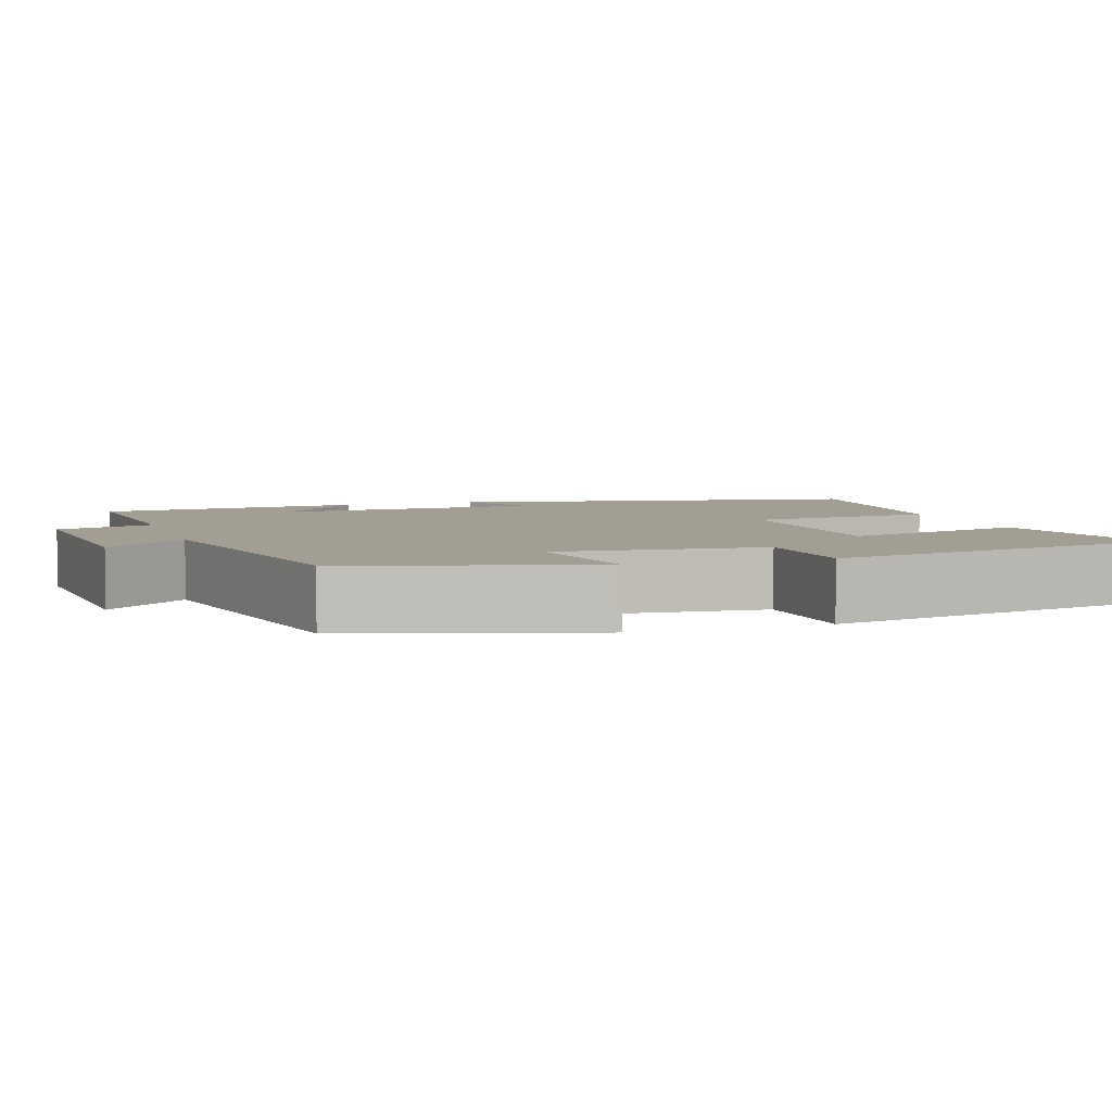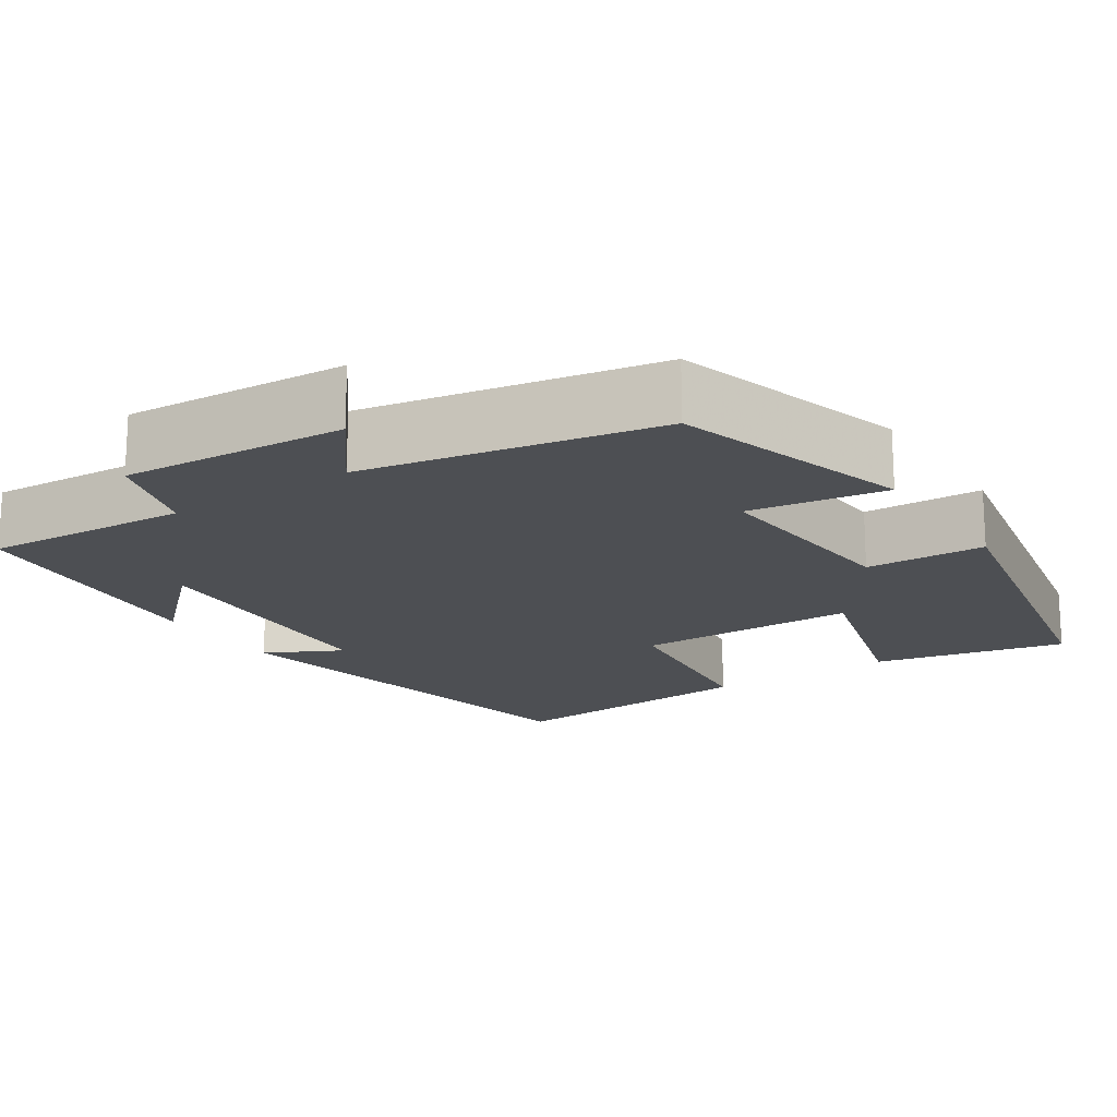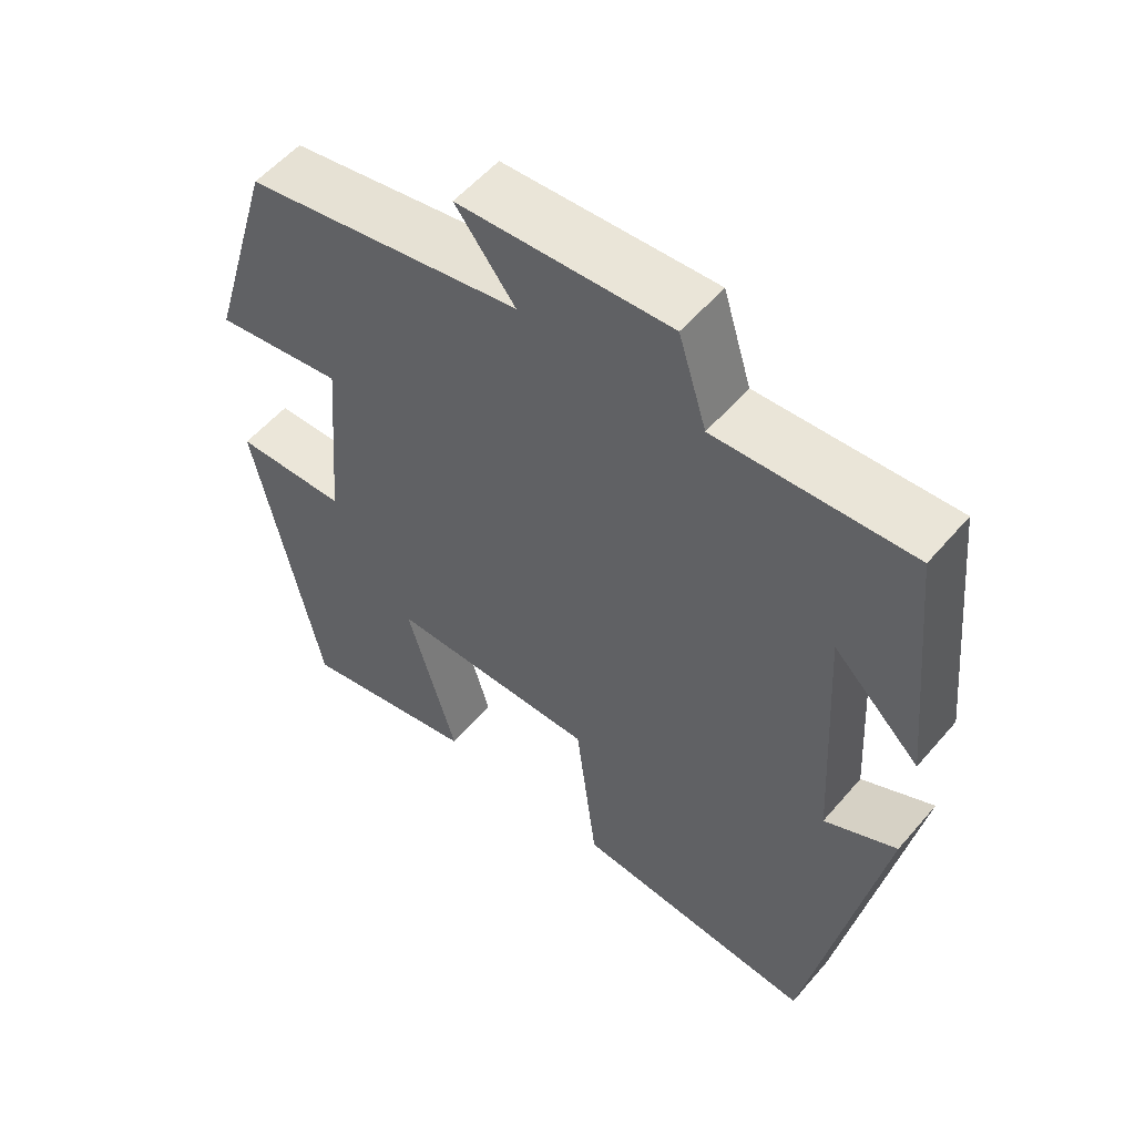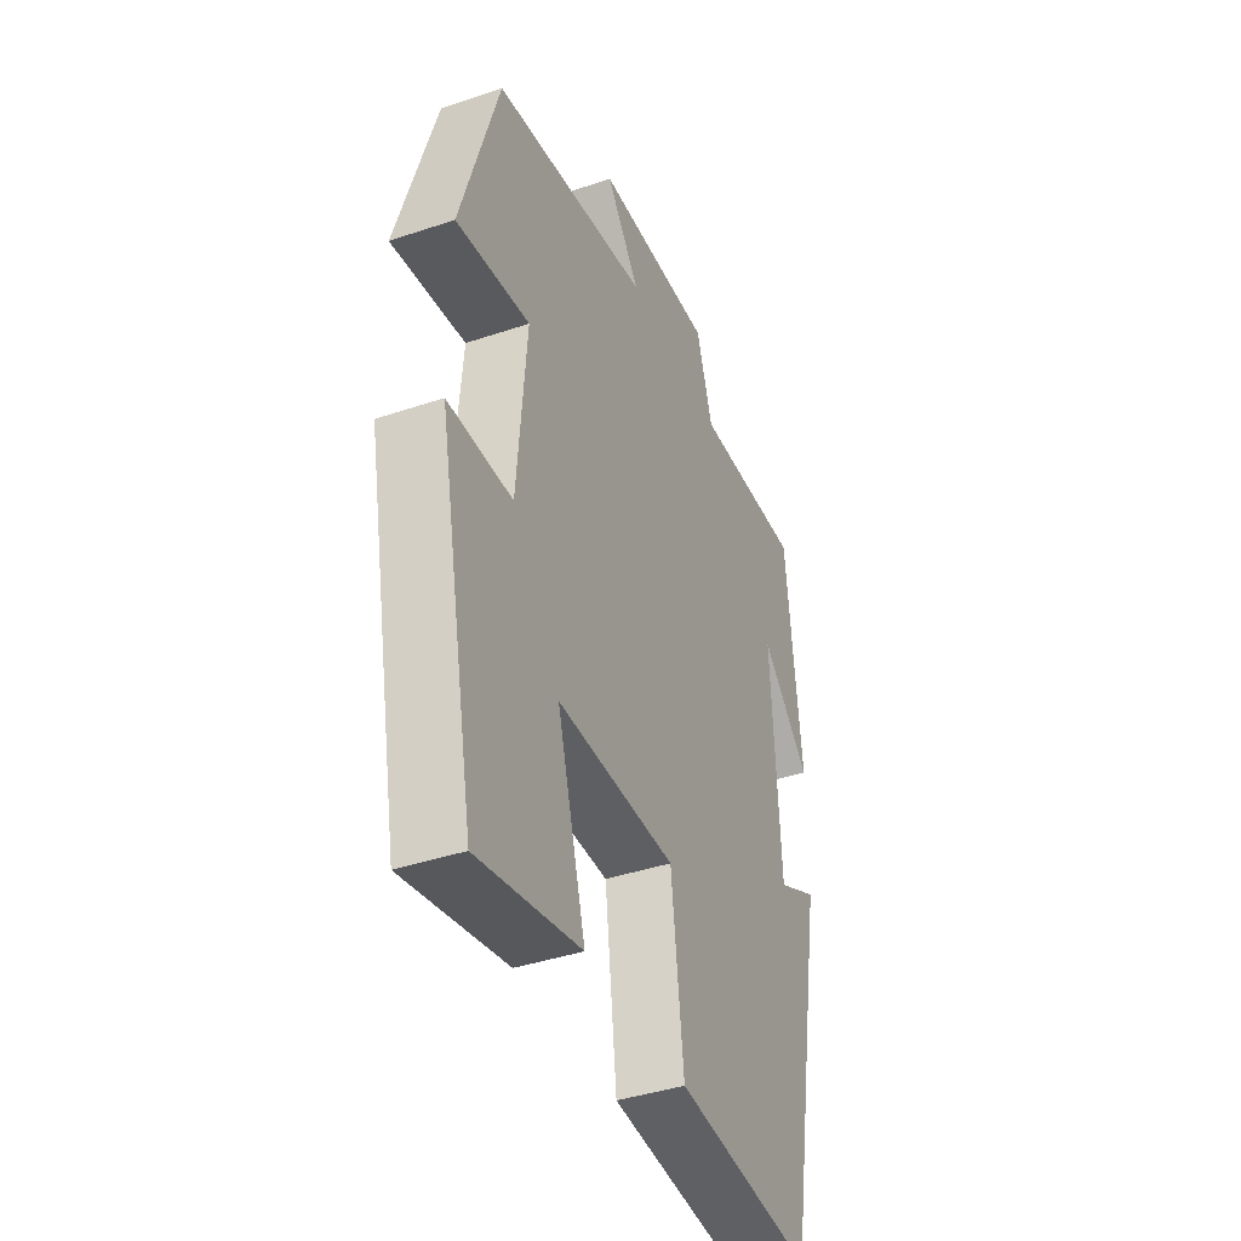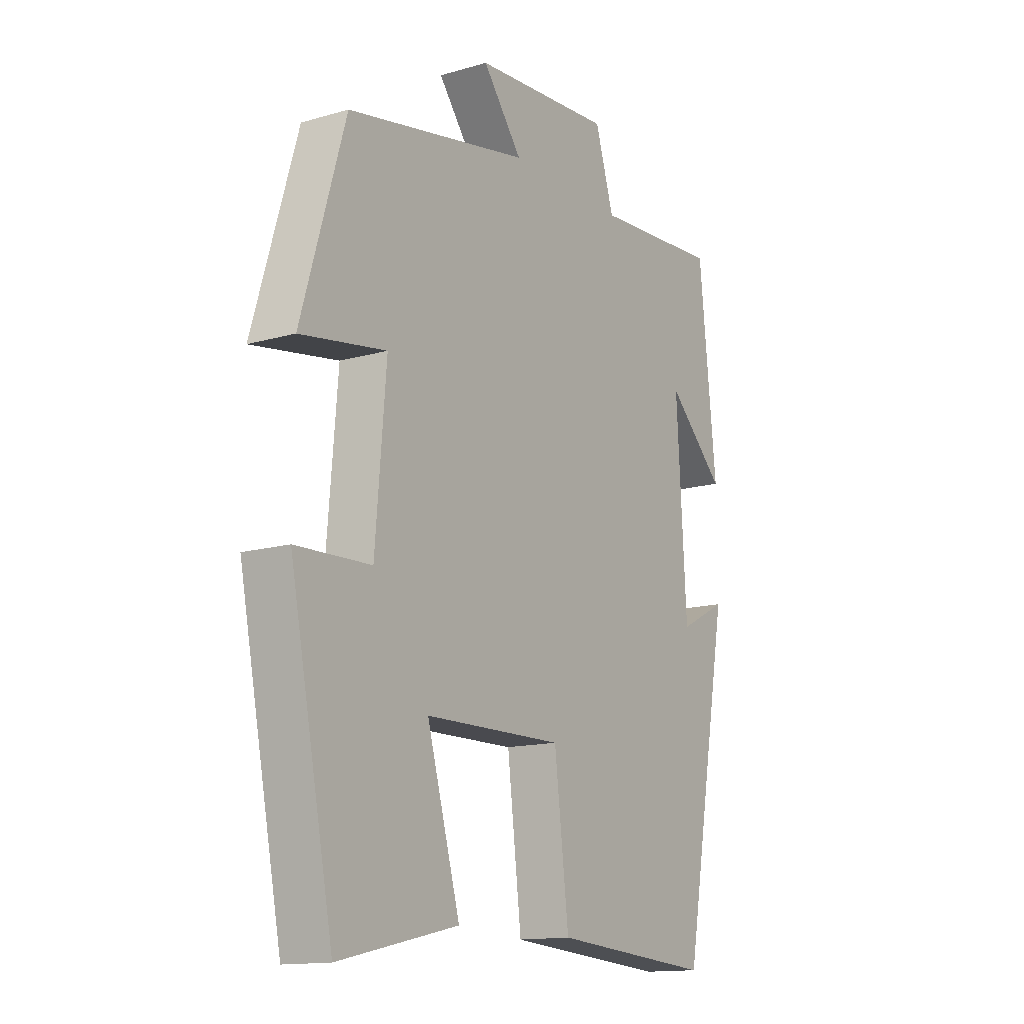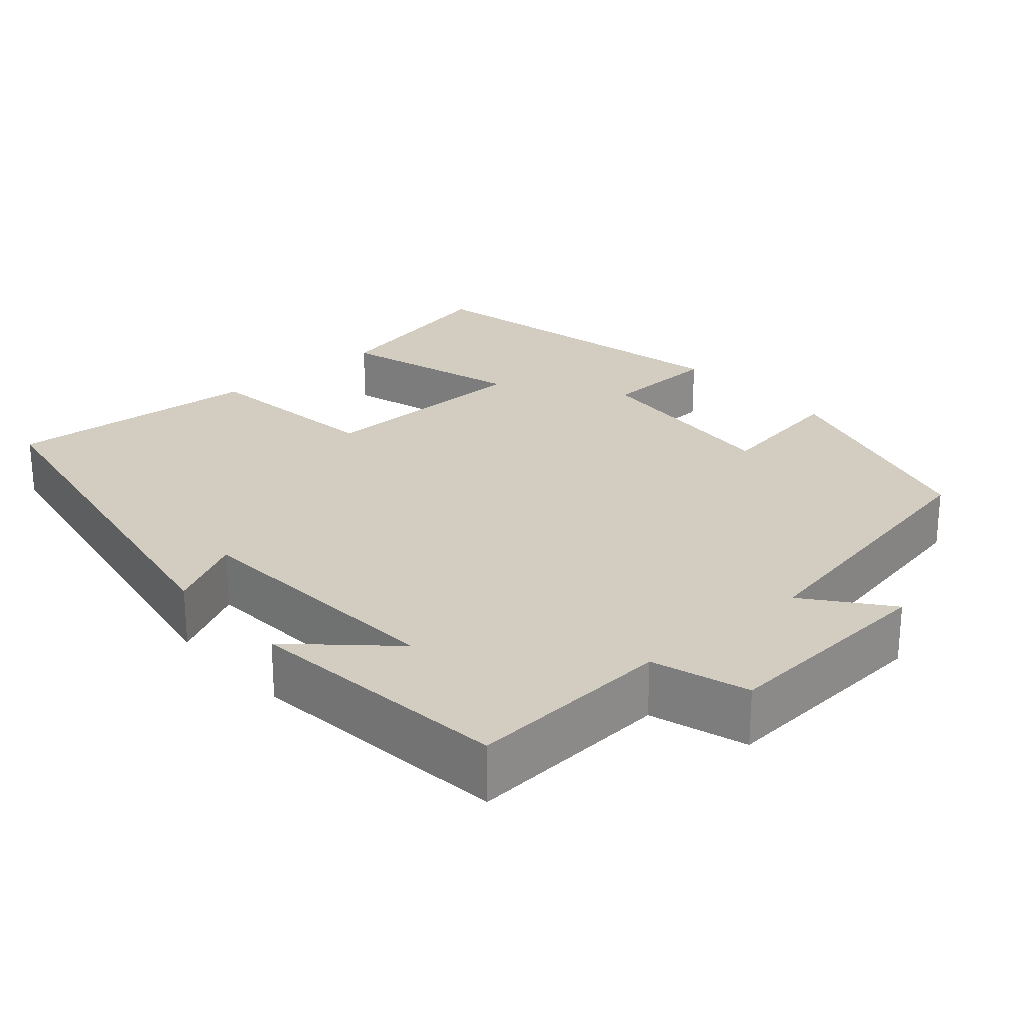
<metadata>
{"format":"obj","ext":"obj","renderer":"f3d","projection":"perspective","resolution":1024,"background":"white","views":[{"elev":5.0,"azim":71.8,"up":"+Y"},{"elev":-17.8,"azim":33.6,"up":"+Y"},{"elev":55.7,"azim":-140.1,"up":"+Z"},{"elev":-40.8,"azim":112.3,"up":"+Z"},{"elev":-14.2,"azim":122.5,"up":"+Z"},{"elev":24.7,"azim":-41.6,"up":"+Y"}]}
</metadata>
<code>
v 0.411 0.07 0.428
v 0.5 0.07 0.127
v 0.326 0.07 0.155
v 0.348 0.07 -0.107
v 0.5 0.07 -0.113
v 0.412 0.07 -0.554
v 0.169 0.07 -0.5
v 0.236 0.07 -0.264
v -0.046 0.07 -0.26
v -0.075 0.07 -0.5
v -0.404 0.07 -0.525
v -0.5 0.07 -0.001
v -0.403 0.07 -0.051
v -0.383 0.07 0.291
v -0.5 0.07 0.179
v -0.465 0.07 0.518
v -0.204 0.07 0.5
v -0.166 0.07 0.623
v 0.118 0.07 0.603
v 0.038 0.07 0.5
v 0.411 0 0.428
v 0.5 0 0.127
v 0.326 0 0.155
v 0.348 0 -0.107
v 0.5 0 -0.113
v 0.412 0 -0.554
v 0.169 0 -0.5
v 0.236 0 -0.264
v -0.046 0 -0.26
v -0.075 0 -0.5
v -0.404 0 -0.525
v -0.5 0 -0.001
v -0.403 0 -0.051
v -0.383 0 0.291
v -0.5 0 0.179
v -0.465 0 0.518
v -0.204 0 0.5
v -0.166 0 0.623
v 0.118 0 0.603
v 0.038 0 0.5
f 17 18 19 20
f 17 20 1 2
f 14 15 16 17
f 13 14 17
f 10 11 12 13
f 9 10 13 17
f 8 9 17
f 5 6 7 8
f 4 5 8
f 3 4 8 17
f 2 3 17
f 40 39 38 37
f 22 21 40 37
f 37 36 35 34
f 37 34 33
f 33 32 31 30
f 37 33 30 29
f 37 29 28
f 28 27 26 25
f 28 25 24
f 37 28 24 23
f 37 23 22
f 1 21 22 2
f 2 22 23 3
f 3 23 24 4
f 4 24 25 5
f 5 25 26 6
f 6 26 27 7
f 7 27 28 8
f 8 28 29 9
f 9 29 30 10
f 10 30 31 11
f 11 31 32 12
f 12 32 33 13
f 13 33 34 14
f 14 34 35 15
f 15 35 36 16
f 16 36 37 17
f 17 37 38 18
f 18 38 39 19
f 19 39 40 20
f 20 40 21 1

</code>
